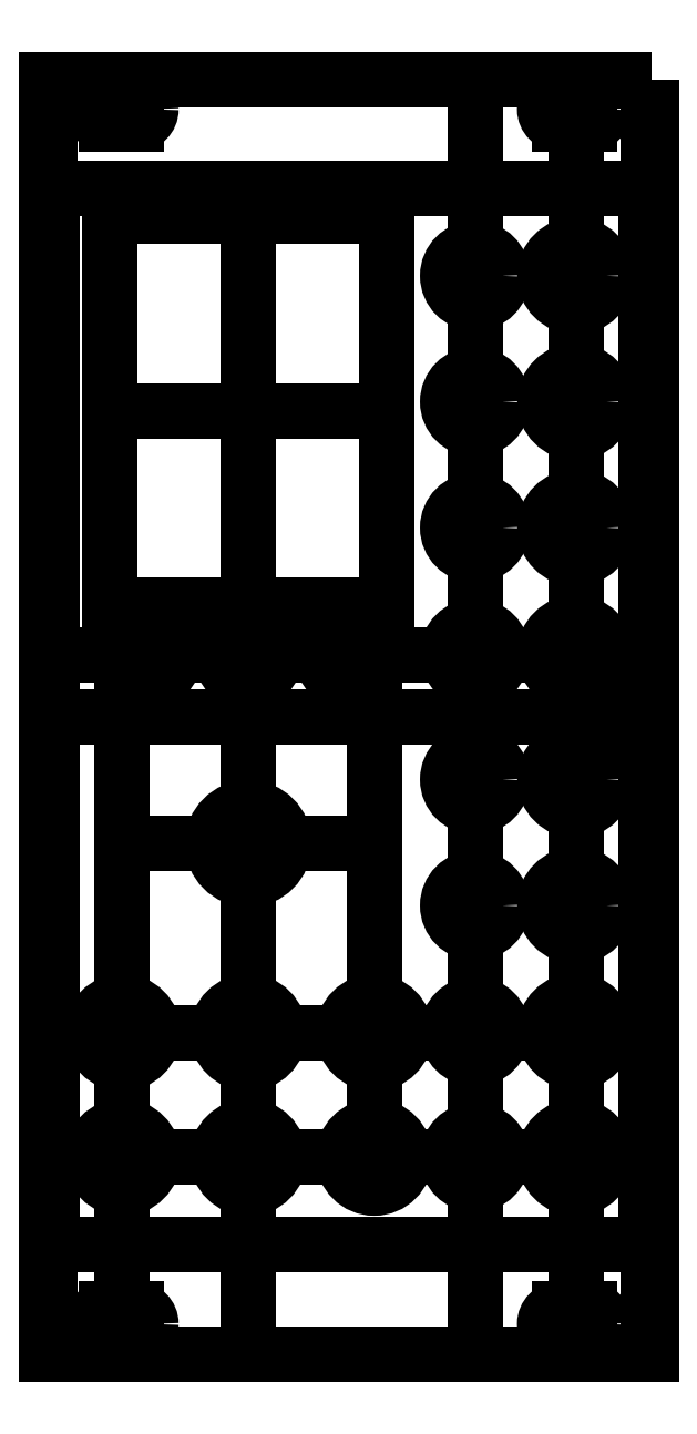
<metadata>
{"format":"dxf","ext":"dxf","renderer":"ezdxf+matplotlib","layout":"modelspace","background":"white","min_lineweight":24,"dpi":150}
</metadata>
<code>
0
SECTION
2
ENTITIES
0
LWPOLYLINE
8
0
90
4
70
1
43
0
10
30.35
20
64.25
10
-30.6
20
64.25
10
-30.6
20
-64.25
10
30.35
20
-64.25
0
LWPOLYLINE
8
0
90
4
70
1
43
0
10
30.1
20
64.25
10
-30.35
20
64.25
10
-30.35
20
-64.25
10
30.1
20
-64.25
0
LWPOLYLINE
8
0
90
4
70
1
43
0
10
29.85
20
53.25
10
-30.1
20
53.25
10
-30.1
20
-53.25
10
29.85
20
-53.25
0
CIRCLE
8
0
10
-23.1
20
61.25
30
0
40
1.5
0
CIRCLE
8
0
10
22.62
20
61.25
30
0
40
1.5
0
LINE
8
0
10
30.1
20
-1.822e-14
30
0
11
-30.1
21
1.822e-14
31
0
0
CIRCLE
8
0
10
-23.1
20
-61.25
30
0
40
1.5
0
CIRCLE
8
0
10
22.62
20
-61.25
30
0
40
1.5
0
LINE
8
0
10
-24.6
20
61.25
30
0
11
-21.6
21
61.25
31
0
0
CIRCLE
8
0
10
-24.6
20
61.25
30
0
40
1.5
0
CIRCLE
8
0
10
-21.6
20
61.25
30
0
40
1.5
0
LINE
8
0
10
-24.6
20
62.75
30
0
11
-21.6
21
62.75
31
0
0
LINE
8
0
10
21.12
20
62.75
30
0
11
24.12
21
62.75
31
0
0
LINE
8
0
10
-21.6
20
59.75
30
0
11
-24.6
21
59.75
31
0
0
CIRCLE
8
0
10
21.12
20
61.25
30
0
40
1.5
0
LINE
8
0
10
21.12
20
61.25
30
0
11
24.12
21
61.25
31
0
0
CIRCLE
8
0
10
24.12
20
61.25
30
0
40
1.5
0
LINE
8
0
10
24.11
20
59.75
30
0
11
21.11
21
59.75
31
0
0
LINE
8
0
10
-24.6
20
-61.25
30
0
11
-21.6
21
-61.25
31
0
0
CIRCLE
8
0
10
-24.6
20
-61.25
30
0
40
1.5
0
CIRCLE
8
0
10
-21.6
20
-61.25
30
0
40
1.5
0
LINE
8
0
10
-24.61
20
-59.75
30
0
11
-21.61
21
-59.75
31
0
0
LINE
8
0
10
21.12
20
-59.75
30
0
11
24.11
21
-59.75
31
0
0
LINE
8
0
10
-21.6
20
-62.75
30
0
11
-24.6
21
-62.75
31
0
0
CIRCLE
8
0
10
21.12
20
-61.25
30
0
40
1.5
0
LINE
8
0
10
21.12
20
-61.25
30
0
11
24.12
21
-61.25
31
0
0
CIRCLE
8
0
10
24.12
20
-61.25
30
0
40
1.5
0
LINE
8
0
10
24.12
20
-62.75
30
0
11
21.12
21
-62.75
31
0
0
LINE
8
0
10
22.73
20
64.25
30
0
11
22.73
21
-64.25
31
0
0
CIRCLE
8
0
10
22.73
20
44.45
30
0
40
3.1
0
CIRCLE
8
0
10
22.73
20
31.75
30
0
40
3.1
0
CIRCLE
8
0
10
22.73
20
19.05
30
0
40
3.1
0
CIRCLE
8
0
10
22.73
20
6.35
30
0
40
3.1
0
CIRCLE
8
0
10
22.73
20
-6.35
30
0
40
3.1
0
CIRCLE
8
0
10
22.73
20
-19.05
30
0
40
3.1
0
CIRCLE
8
0
10
22.73
20
-31.75
30
0
40
3.1
0
CIRCLE
8
0
10
22.73
20
-44.45
30
0
40
3.1
0
LINE
8
0
10
12.57
20
64.25
30
0
11
12.57
21
-64.25
31
0
0
CIRCLE
8
0
10
12.57
20
44.45
30
0
40
2.75
0
CIRCLE
8
0
10
12.57
20
31.75
30
0
40
2.75
0
CIRCLE
8
0
10
12.57
20
19.05
30
0
40
2.75
0
CIRCLE
8
0
10
12.57
20
6.35
30
0
40
2.75
0
CIRCLE
8
0
10
12.57
20
-6.35
30
0
40
2.75
0
CIRCLE
8
0
10
12.57
20
-19.05
30
0
40
2.75
0
CIRCLE
8
0
10
12.57
20
-31.75
30
0
40
2.75
0
CIRCLE
8
0
10
12.57
20
-44.45
30
0
40
2.75
0
LWPOLYLINE
8
0
90
4
70
1
43
0
10
3.715
20
50.46
10
-24.28
20
50.46
10
-24.28
20
11.24
10
3.715
20
11.24
0
LINE
8
0
10
-22.98
20
9.72e-15
30
0
11
-22.98
21
-64.25
31
0
0
LINE
8
0
10
-10.28
20
2.488e-15
30
0
11
-10.28
21
-64.25
31
0
0
LINE
8
0
10
29.85
20
-44.45
30
0
11
-30.1
21
-44.45
31
0
0
CIRCLE
8
0
10
-22.98
20
-44.45
30
0
40
3.1
0
CIRCLE
8
0
10
-10.28
20
-44.45
30
0
40
3.1
0
LINE
8
0
10
30.35
20
6.24
30
0
11
-30.35
21
6.24
31
0
0
LINE
8
0
10
-22.98
20
9.72e-15
30
0
11
-22.98
21
6.24
31
0
0
LINE
8
0
10
-10.28
20
2.488e-15
30
0
11
-10.28
21
6.24
31
0
0
CIRCLE
8
0
10
-10.28
20
6.24
30
0
40
2.75
0
LINE
8
0
10
29.85
20
-31.86
30
0
11
-30.6
21
-31.86
31
0
0
CIRCLE
8
0
10
-22.98
20
-31.86
30
0
40
3.1
0
CIRCLE
8
0
10
-10.28
20
-31.86
30
0
40
3.1
0
LINE
8
0
10
2.415
20
6.24
30
0
11
2.415
21
-44.45
31
0
0
CIRCLE
8
0
10
2.415
20
-31.86
30
0
40
3.1
0
CIRCLE
8
0
10
2.415
20
-44.45
30
0
40
3.1
0
CIRCLE
8
0
10
-20.44
20
6.24
30
0
40
2.75
0
CIRCLE
8
0
10
-0.125
20
6.24
30
0
40
2.75
0
LINE
8
0
10
-22.98
20
-12.81
30
0
11
2.415
21
-12.81
31
0
0
CIRCLE
8
0
10
-10.28
20
-12.81
30
0
40
3.6
0
LINE
8
0
10
-10.28
20
50.46
30
0
11
-10.28
21
11.24
31
0
0
LINE
8
0
10
-24.28
20
30.85
30
0
11
3.715
21
30.85
31
0
0
ENDSEC
0
EOF

</code>
